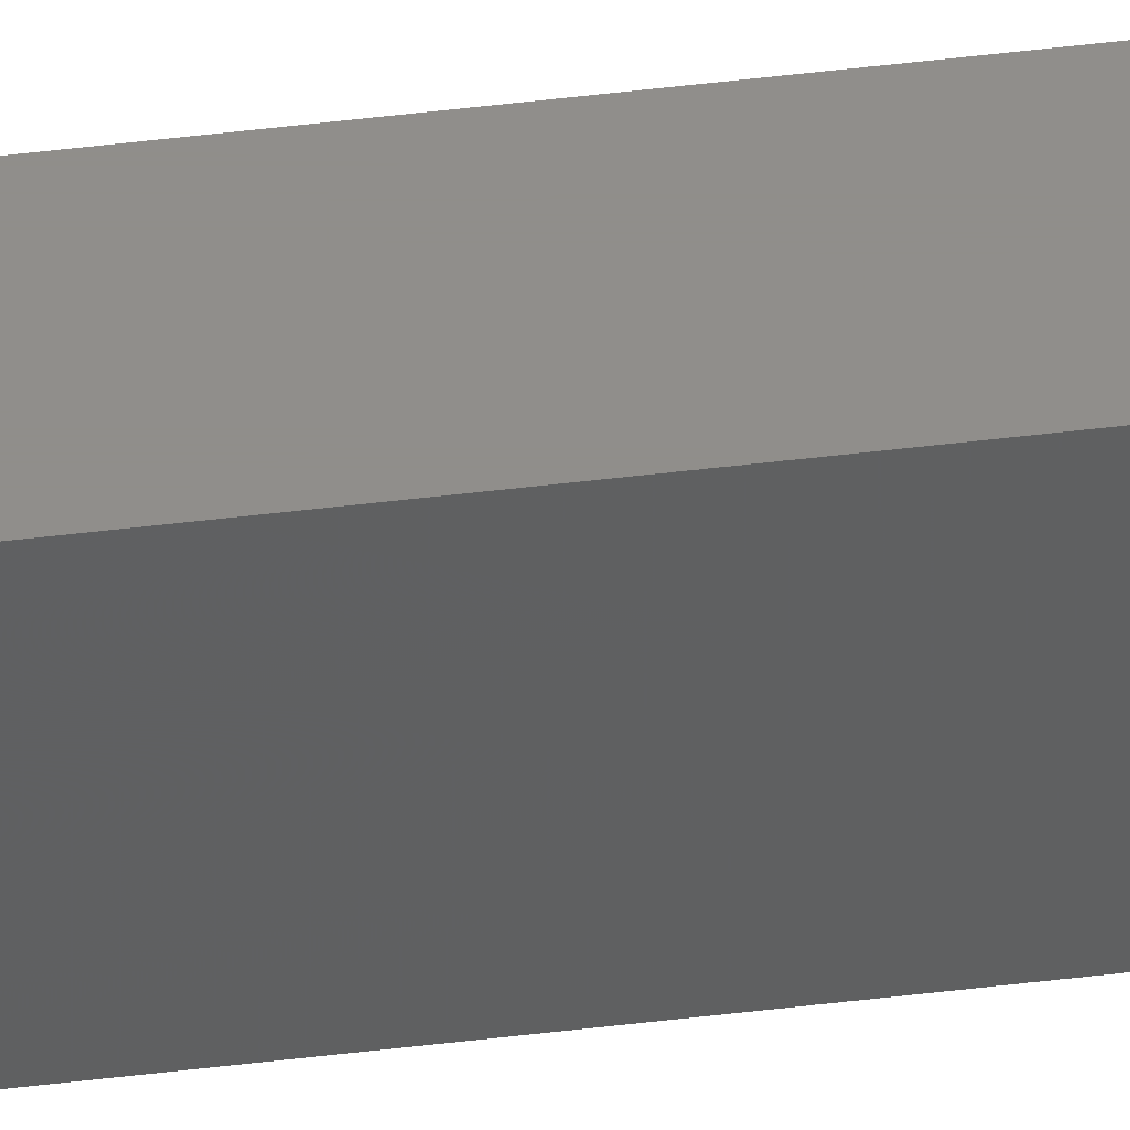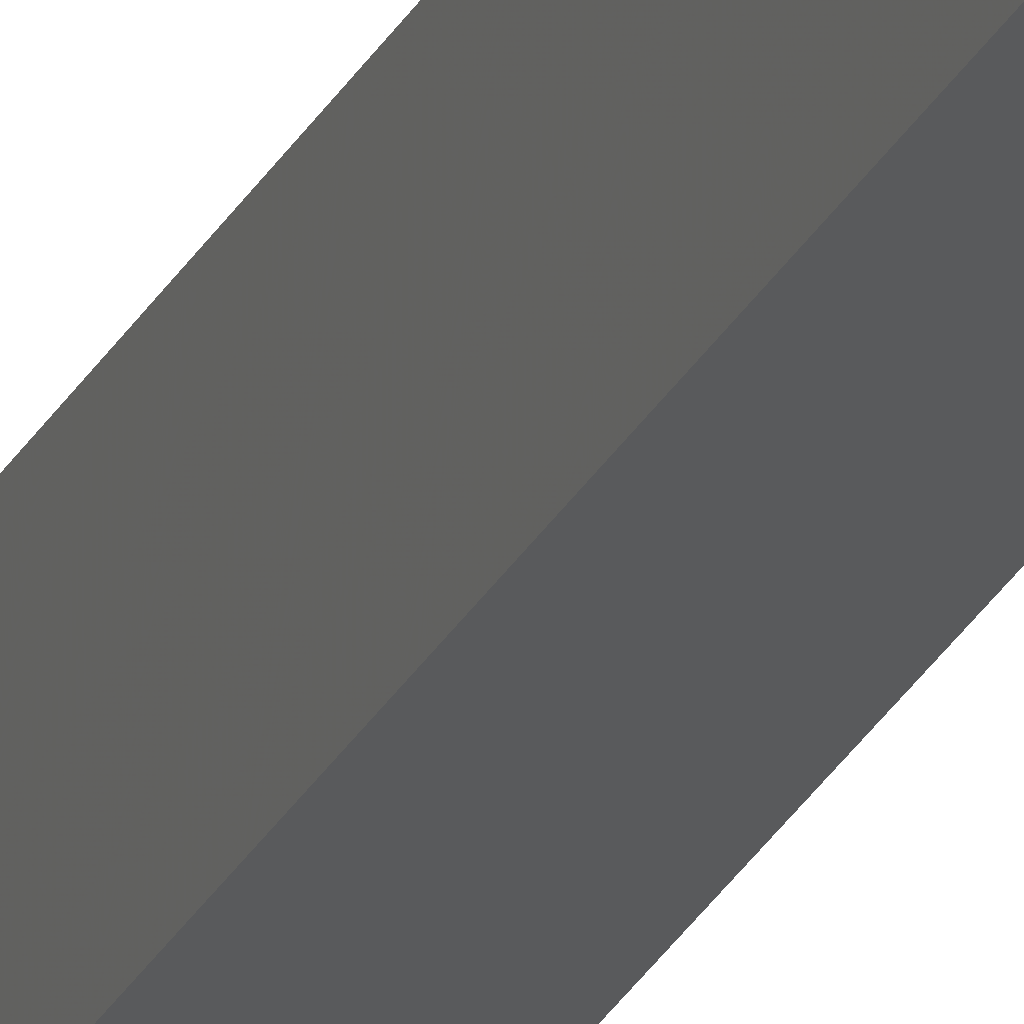
<metadata>
{"format":"stl","ext":"stl","renderer":"f3d","projection":"perspective","resolution":1024,"background":"white","views":[{"elev":46.4,"azim":81.9,"up":"+Y"},{"elev":-23.1,"azim":160.4,"up":"+Y"}]}
</metadata>
<code>
# stl→obj: 8 verts, 12 faces
v 0 0.01562 0.03125
v 0 0 0
v 0 0.01562 0.75
v 0 0 0.75
v 0.01036 0.01562 0.03125
v 0.01036 0.01562 0.75
v 0.01036 0 0
v 0.01036 0 0.75
f 1 2 3
f 3 2 4
f 5 1 6
f 6 1 3
f 7 5 8
f 8 5 6
f 2 7 4
f 4 7 8
f 7 2 5
f 5 2 1
f 4 8 3
f 3 8 6

</code>
